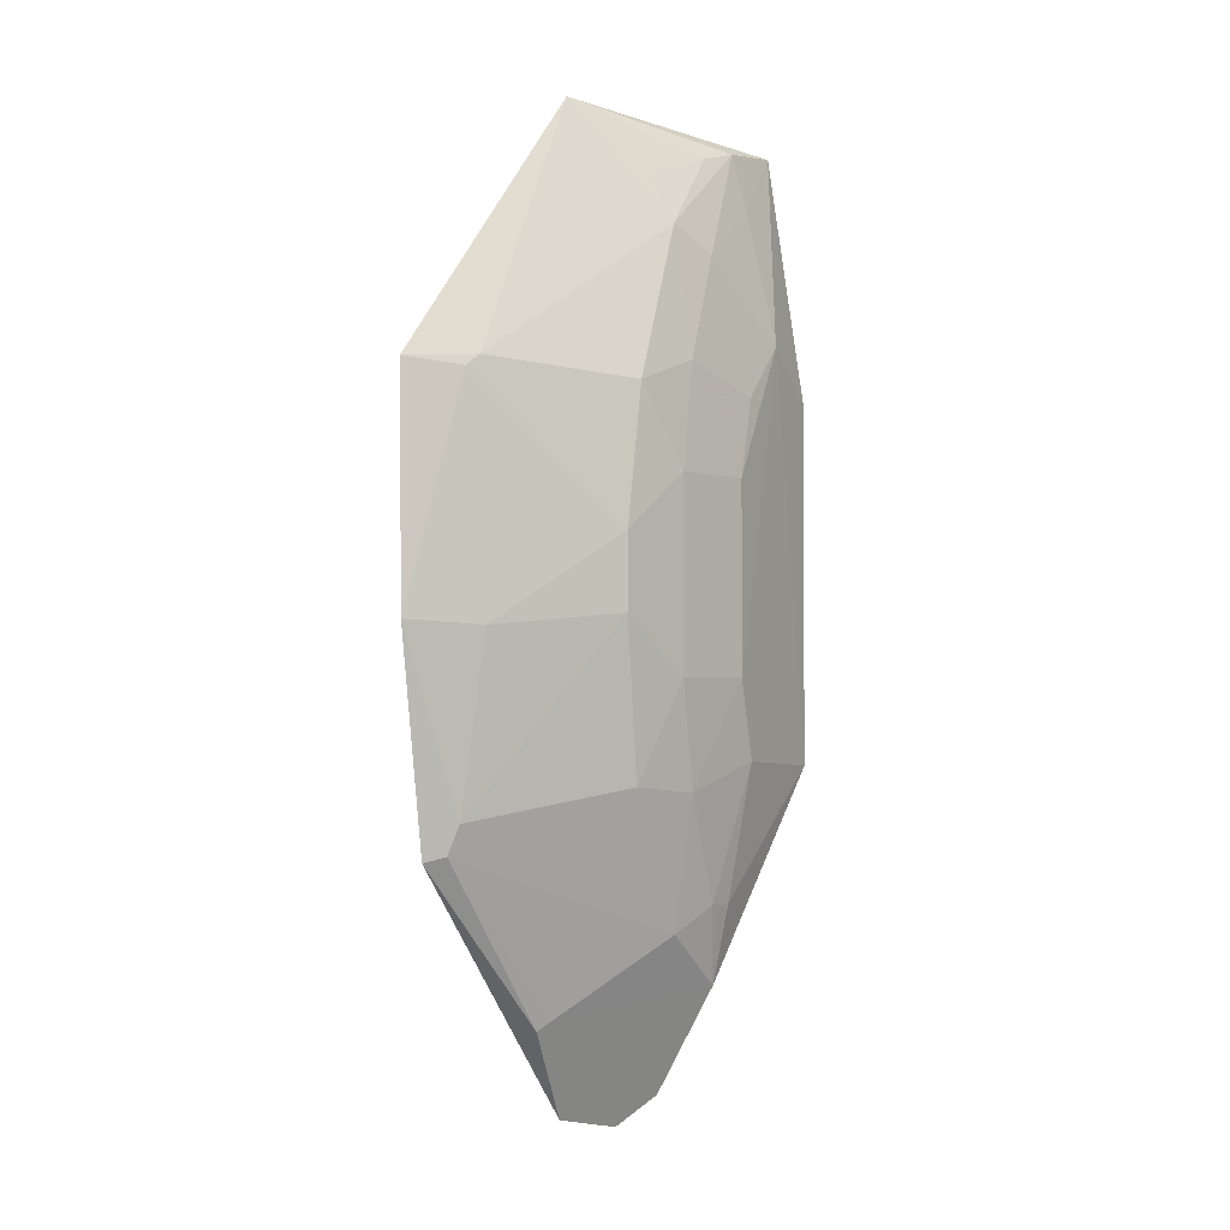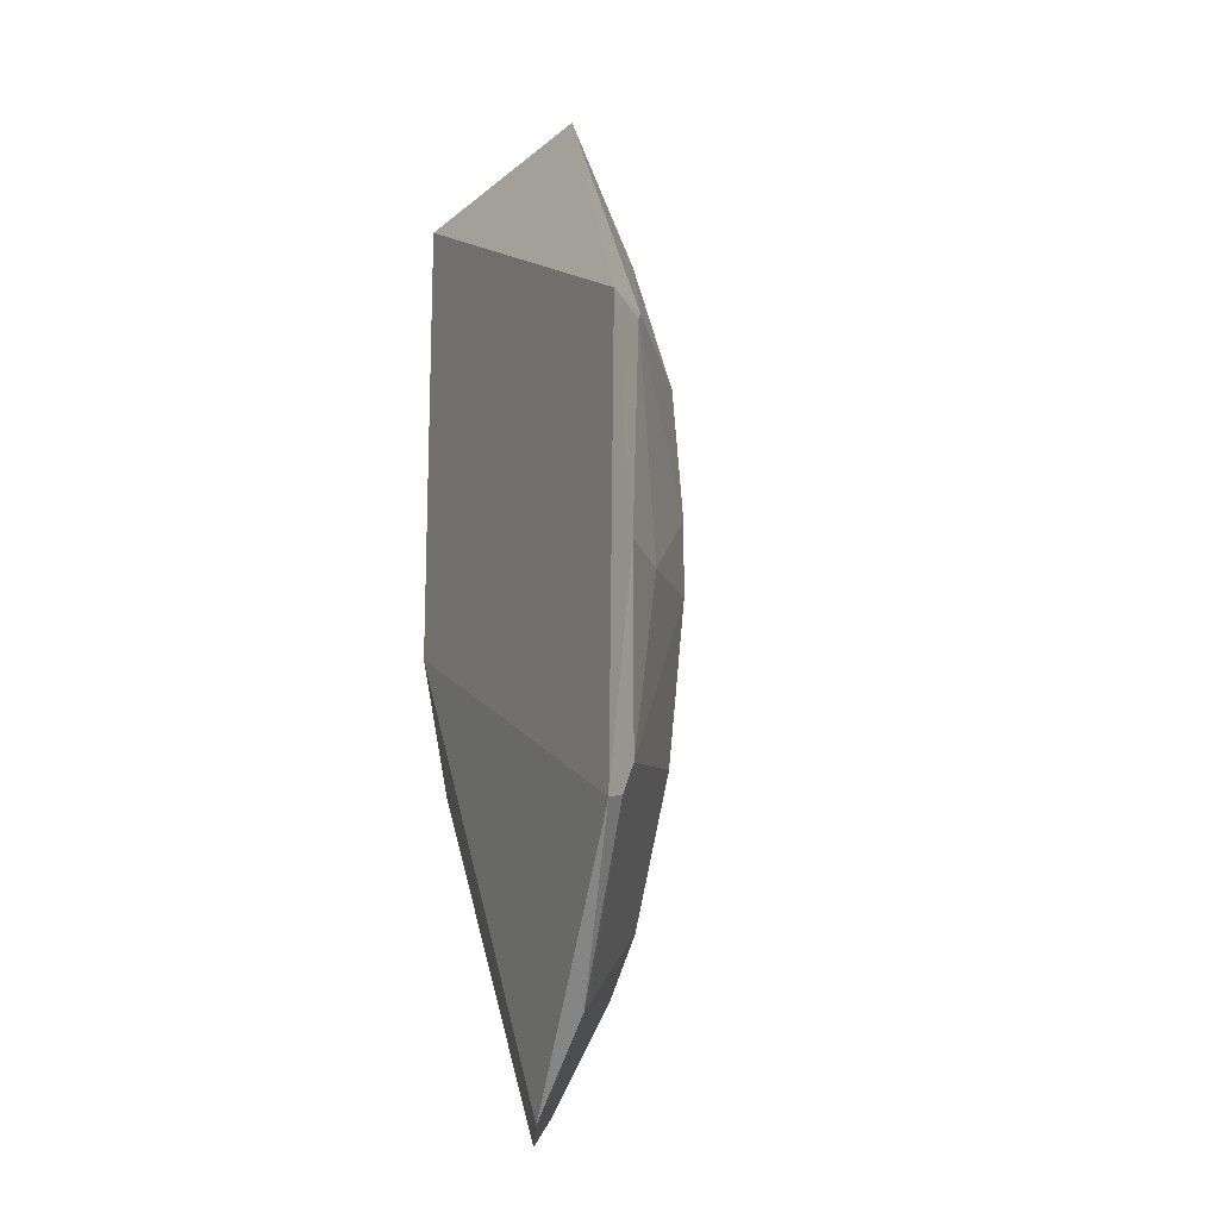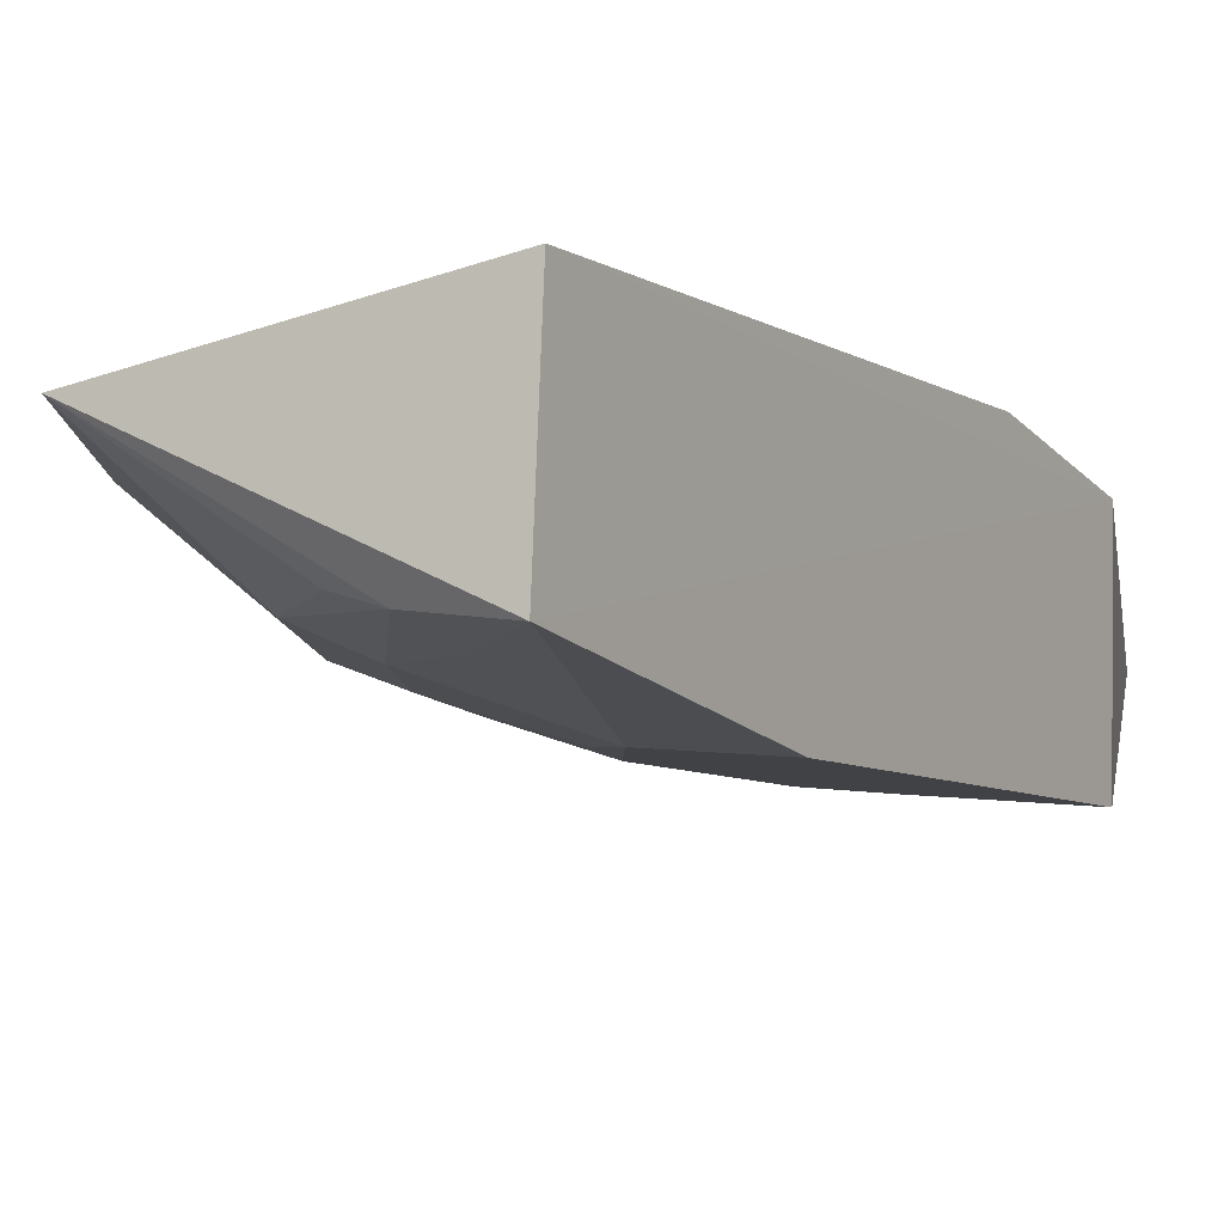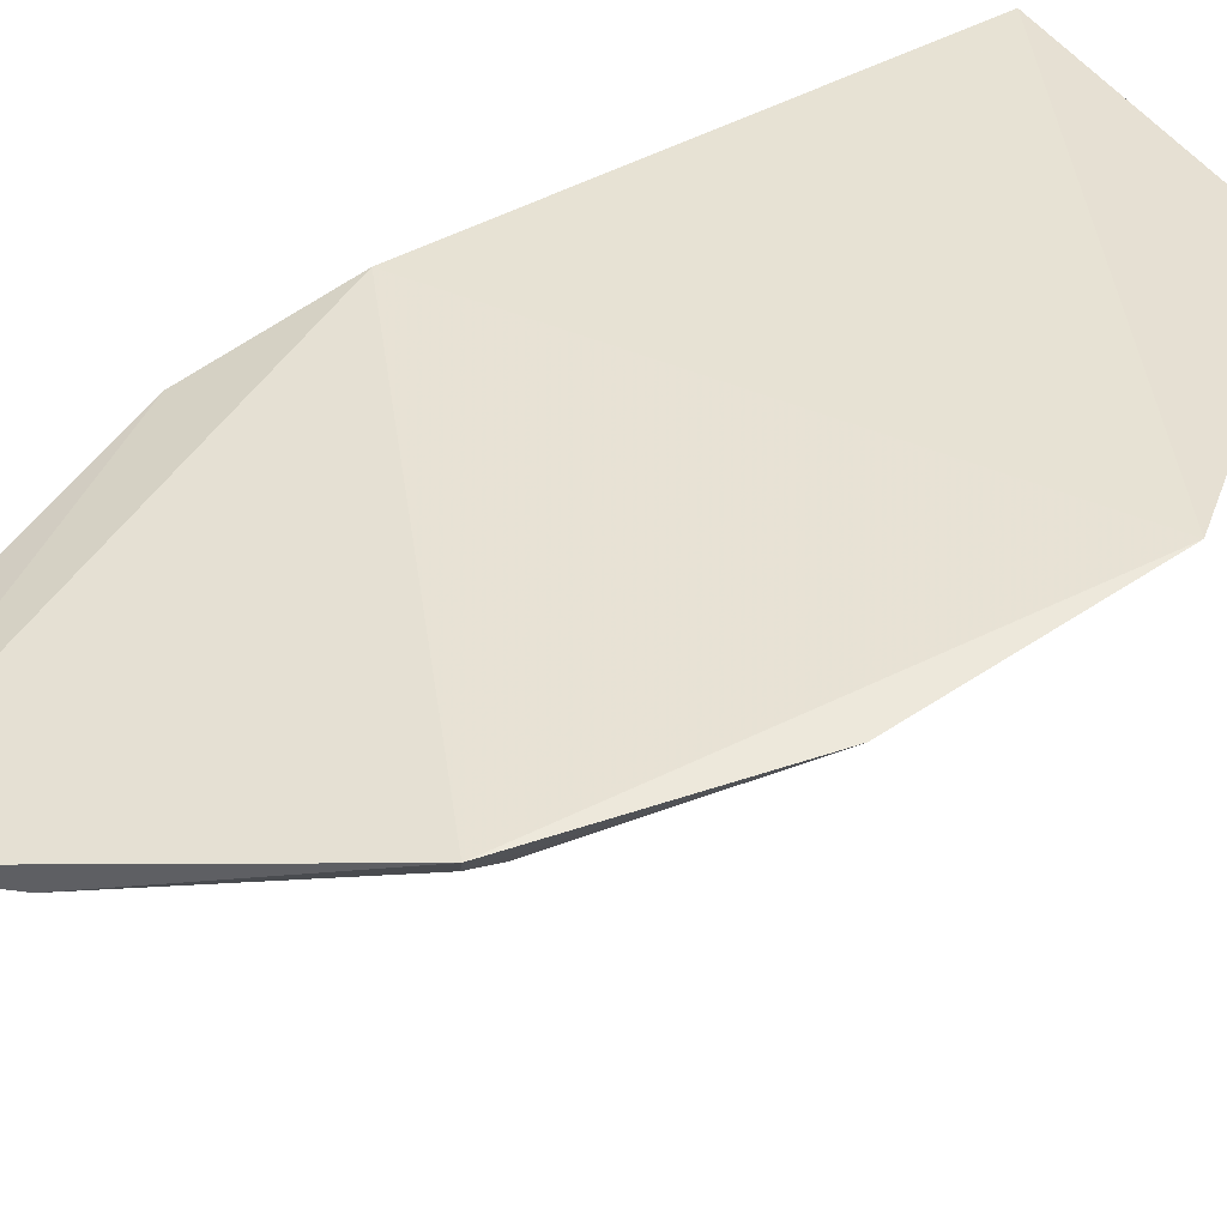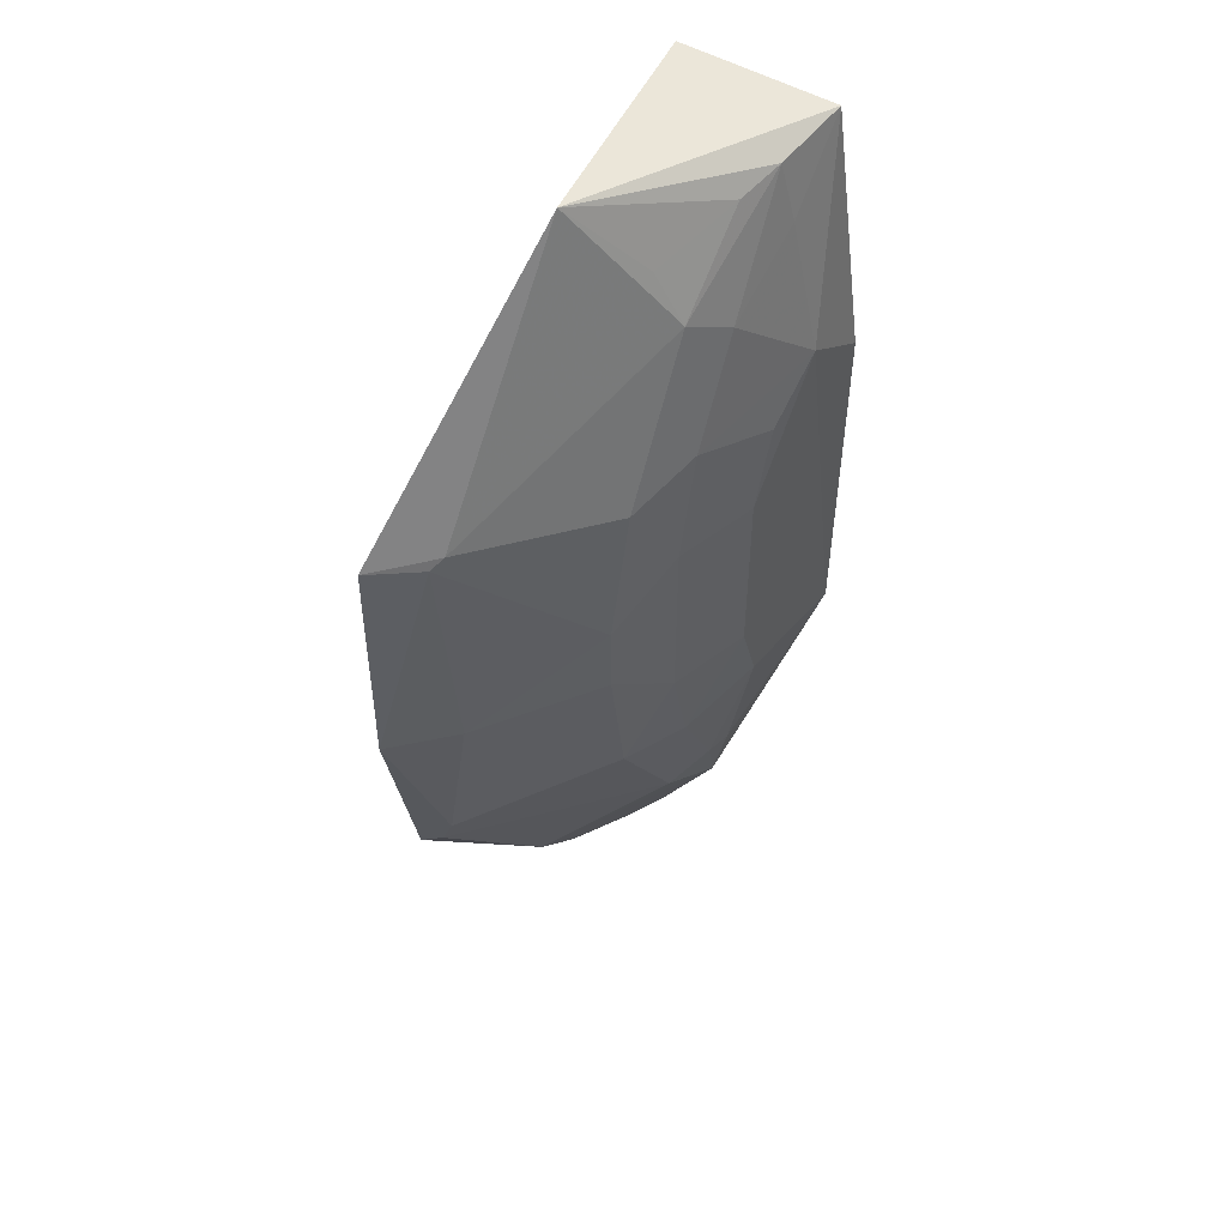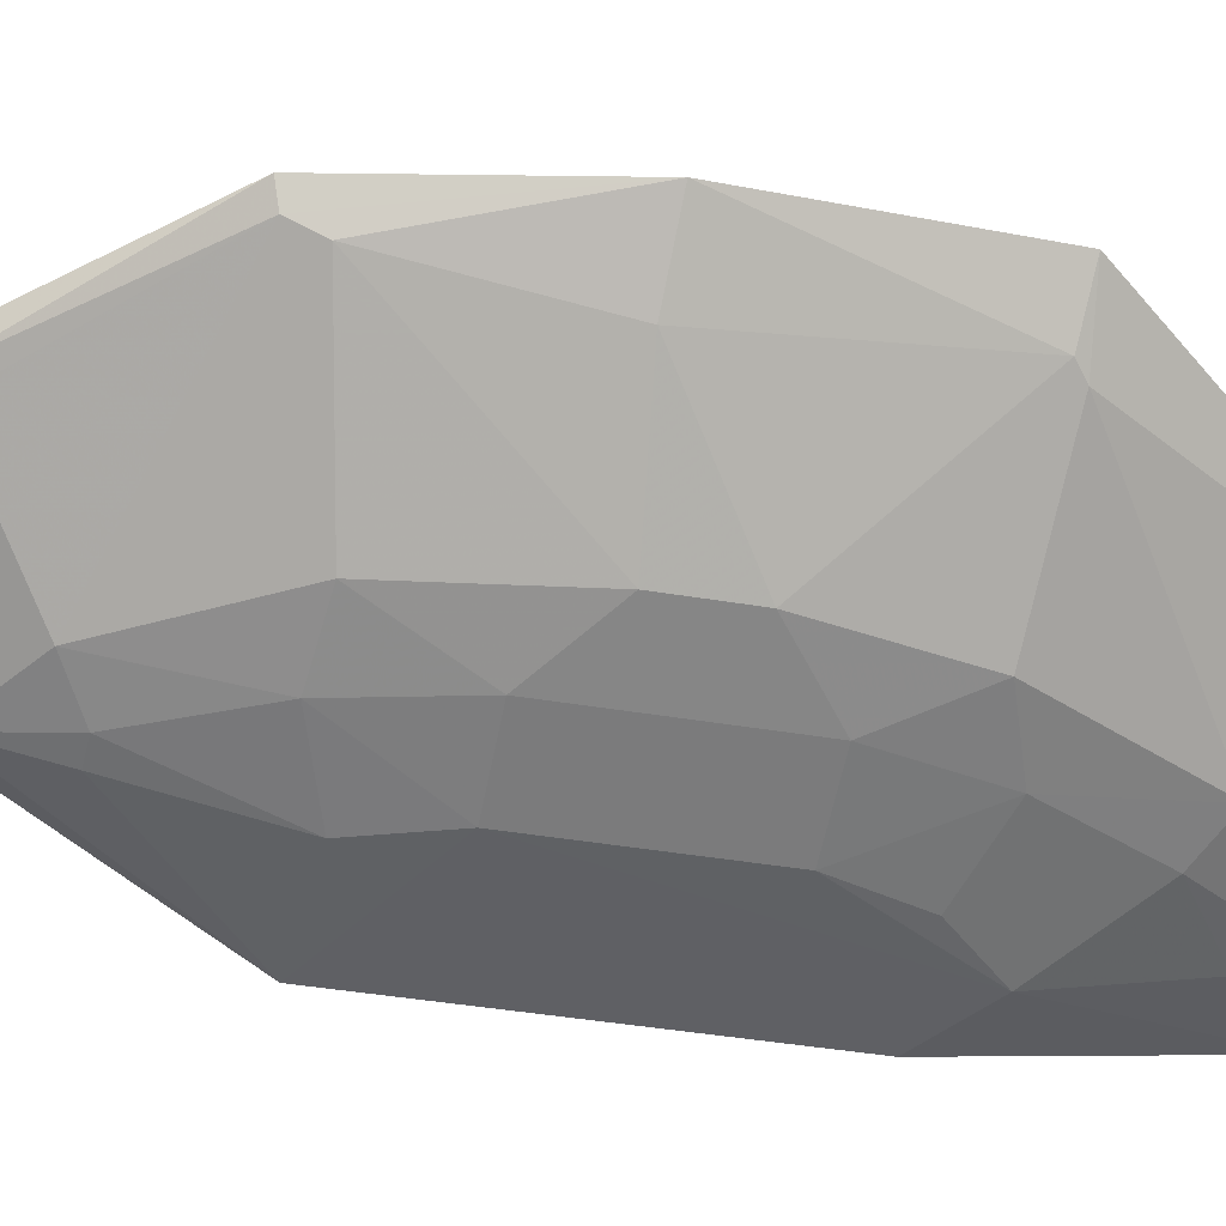
<metadata>
{"format":"obj","ext":"obj","renderer":"f3d","projection":"perspective","resolution":1024,"background":"white","views":[{"elev":-2.1,"azim":113.2,"up":"+Y"},{"elev":-15.6,"azim":63.4,"up":"+Y"},{"elev":-7.1,"azim":-149.9,"up":"+Z"},{"elev":42.2,"azim":55.7,"up":"+Z"},{"elev":52.5,"azim":122.9,"up":"+Y"},{"elev":-40.8,"azim":78.2,"up":"+Z"}]}
</metadata>
<code>
v 0.2651 -0.2802 -0.2989
v 0.4041 -0.02554 -0.2806
v 0.1439 -0.02273 -0.2838
v 0.1439 0.2348 -0.2838
v 0.1851 0.1266 -0.3901
v 0.396 0.1 -0.2752
v 0.3811 -0.1412 -0.2799
v 0.1462 -0.09966 -0.3925
v 0.2789 0.2486 -0.3087
v 0.312 0.02055 -0.357
v 0.2127 -0.2733 -0.3318
v 0.1439 -0.09848 -0.299
v 0.1457 0.2384 -0.3718
v 0.3748 0.09665 -0.2991
v 0.2538 0.1836 -0.3585
v 0.2288 -0.05208 -0.3863
v 0.374 -0.1225 -0.2964
v 0.2283 -0.2889 -0.3145
v 0.1462 0.09966 -0.3925
v 0.3724 -0.02772 -0.3094
v 0.368 0.1028 -0.3037
v 0.2596 0.1108 -0.3708
v 0.1874 0.2328 -0.3658
v 0.2138 -0.2138 -0.3641
v 0.3053 -0.2296 -0.3046
v 0.312 -0.02055 -0.357
v 0.2304 0.1698 -0.3704
v 0.2288 0.05208 -0.3863
v 0.2981 0.0965 -0.3585
v 0.2109 0.2261 -0.3589
v 0.1857 0.2008 -0.3736
v 0.2143 -0.09571 -0.3862
v 0.375 -0.1382 -0.2901
v 0.2538 -0.1836 -0.3585
v 0.2745 -0.0521 -0.3716
v 0.2143 0.09571 -0.3862
v 0.2745 0.0521 -0.3716
v 0.2558 0.2104 -0.3427
v 0.216 -0.1705 -0.3736
v 0.3001 -0.2244 -0.3104
v 0.2972 -0.1068 -0.3555
v 0.2596 -0.1108 -0.3708
v 0.2304 -0.1698 -0.3704
f 6 4 3
f 7 3 1
f 7 6 3
f 7 2 6
f 9 4 6
f 12 3 4
f 12 8 11
f 12 1 3
f 13 4 9
f 13 12 4
f 14 6 2
f 16 8 5
f 18 12 11
f 18 1 12
f 19 13 5
f 19 5 8
f 19 8 12
f 19 12 13
f 20 14 2
f 20 10 14
f 20 2 17
f 21 9 6
f 21 6 14
f 21 15 9
f 21 14 10
f 23 13 9
f 24 11 8
f 24 18 11
f 25 7 1
f 26 20 17
f 26 10 20
f 27 22 5
f 27 15 22
f 27 23 15
f 28 16 5
f 29 21 10
f 29 22 15
f 29 15 21
f 30 23 9
f 30 15 23
f 31 5 13
f 31 13 23
f 31 27 5
f 31 23 27
f 32 8 16
f 33 7 25
f 33 17 2
f 33 2 7
f 34 17 33
f 35 10 26
f 36 28 5
f 36 5 22
f 36 22 28
f 37 28 22
f 37 22 29
f 37 29 10
f 37 10 35
f 37 35 16
f 37 16 28
f 38 30 9
f 38 9 15
f 38 15 30
f 39 24 8
f 39 8 32
f 40 34 33
f 40 33 25
f 40 24 34
f 40 18 24
f 40 25 1
f 40 1 18
f 41 26 17
f 41 17 34
f 41 35 26
f 42 32 16
f 42 16 35
f 42 35 41
f 42 41 34
f 43 34 24
f 43 24 39
f 43 42 34
f 43 39 32
f 43 32 42

</code>
